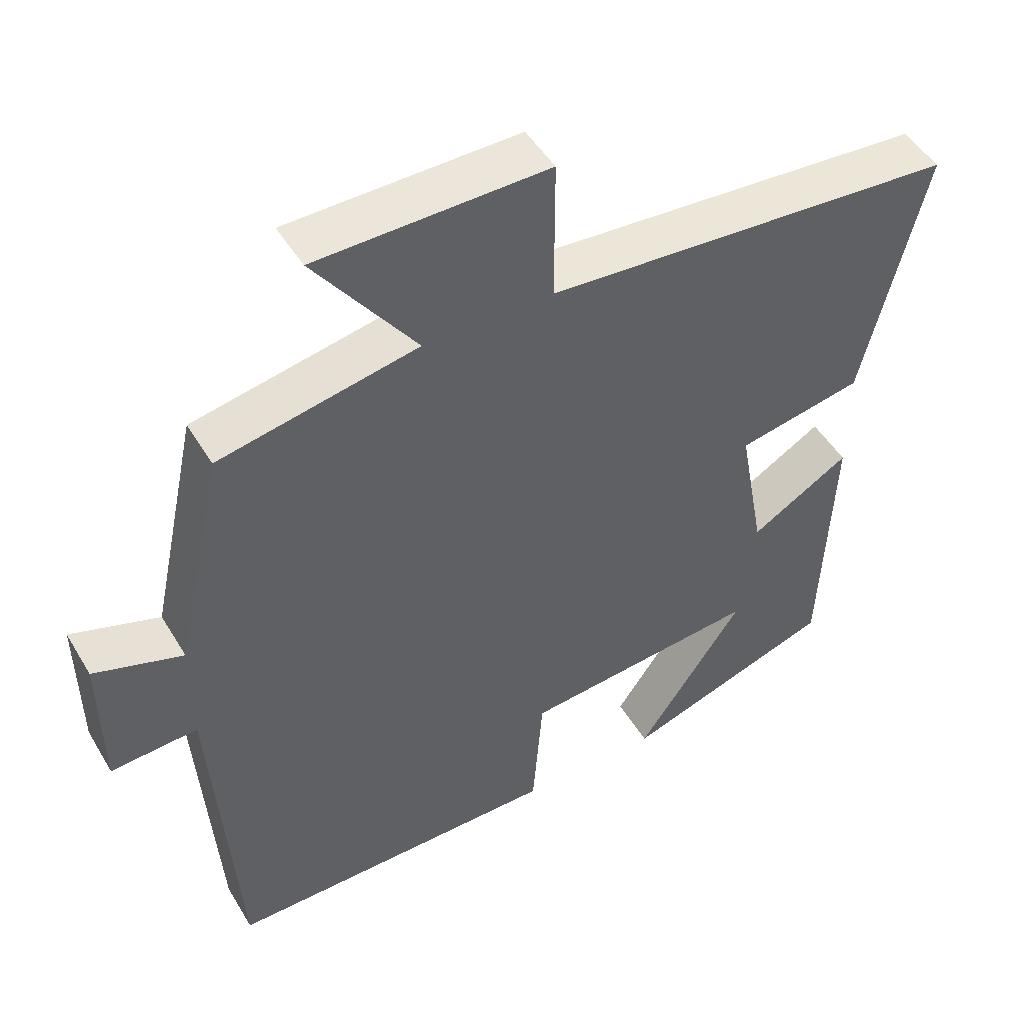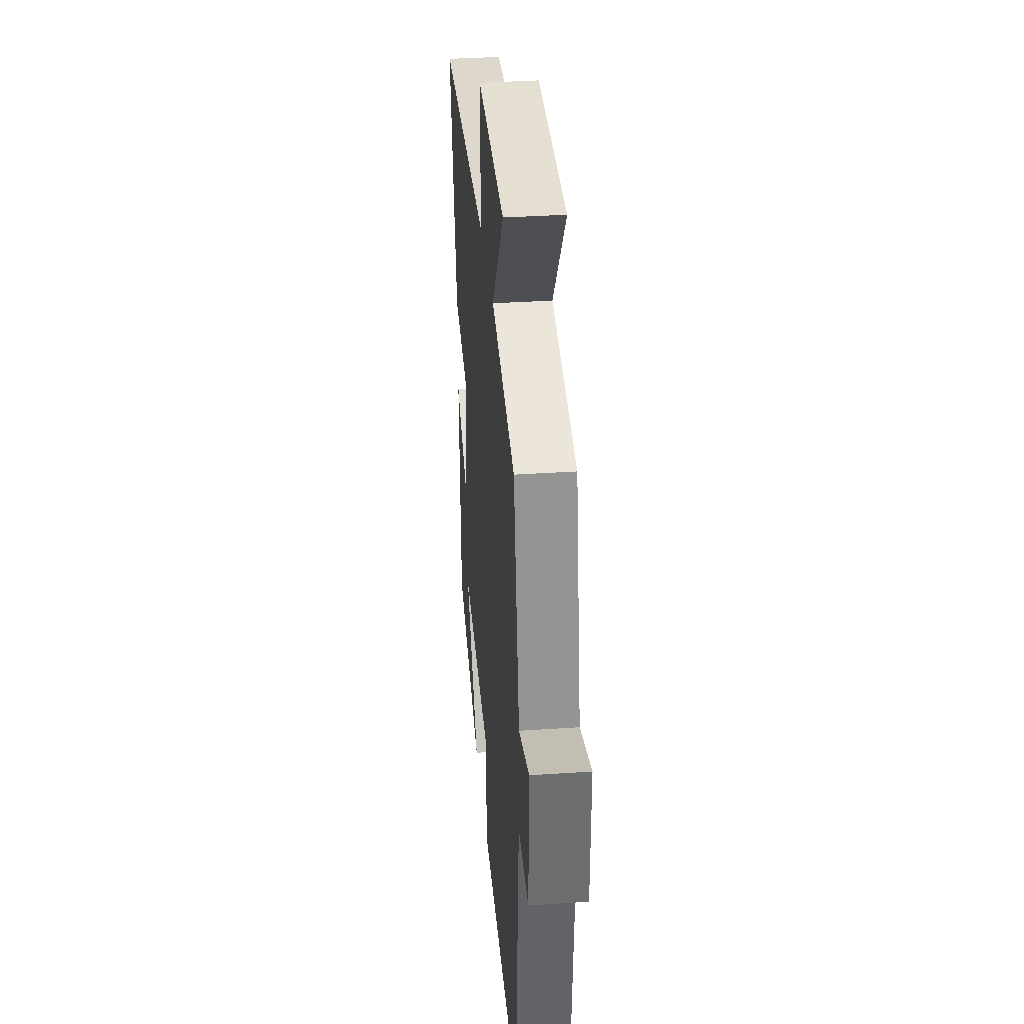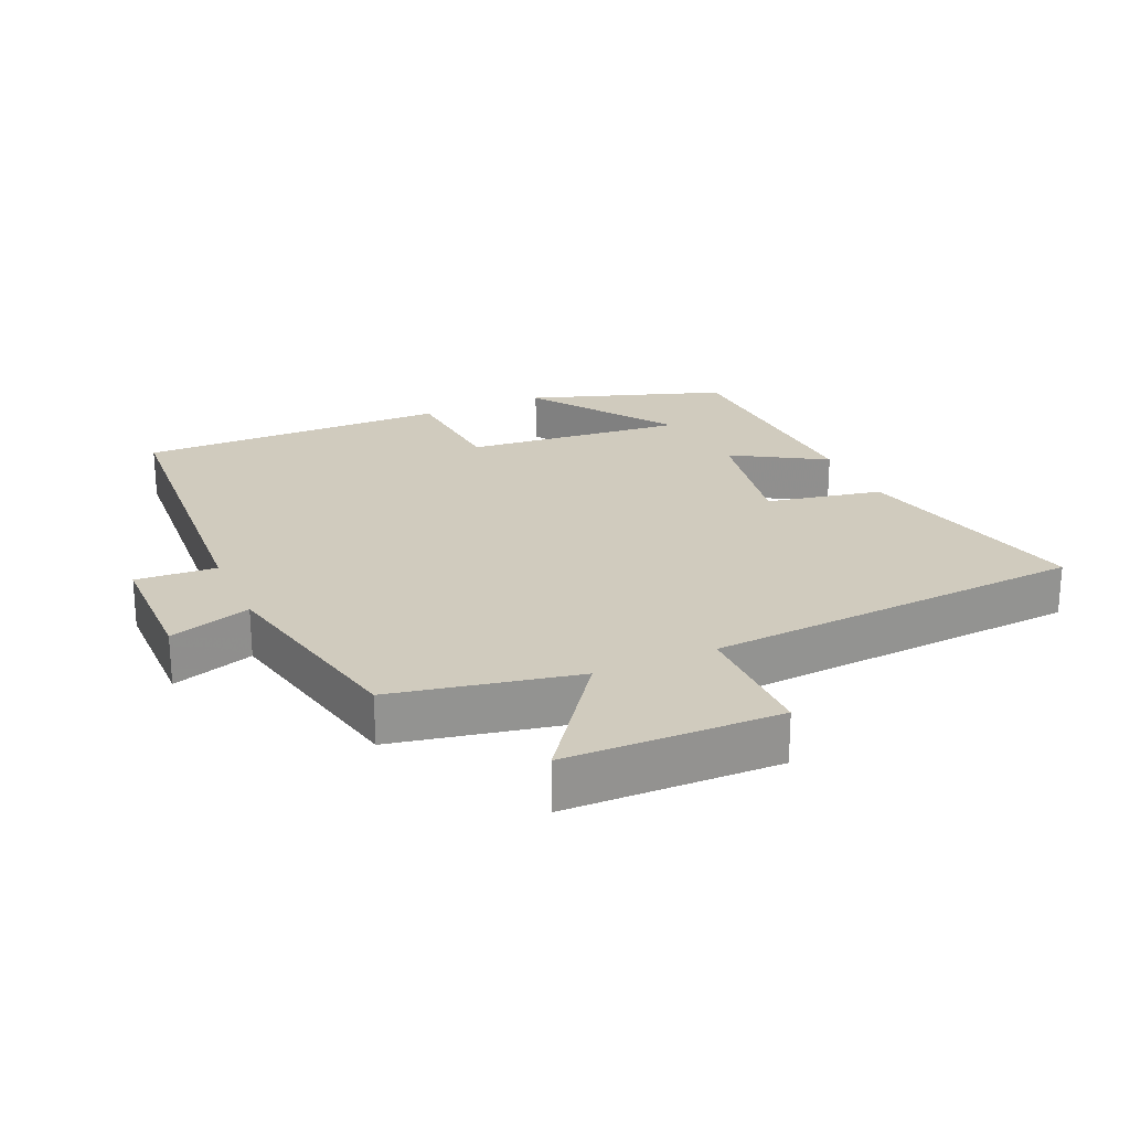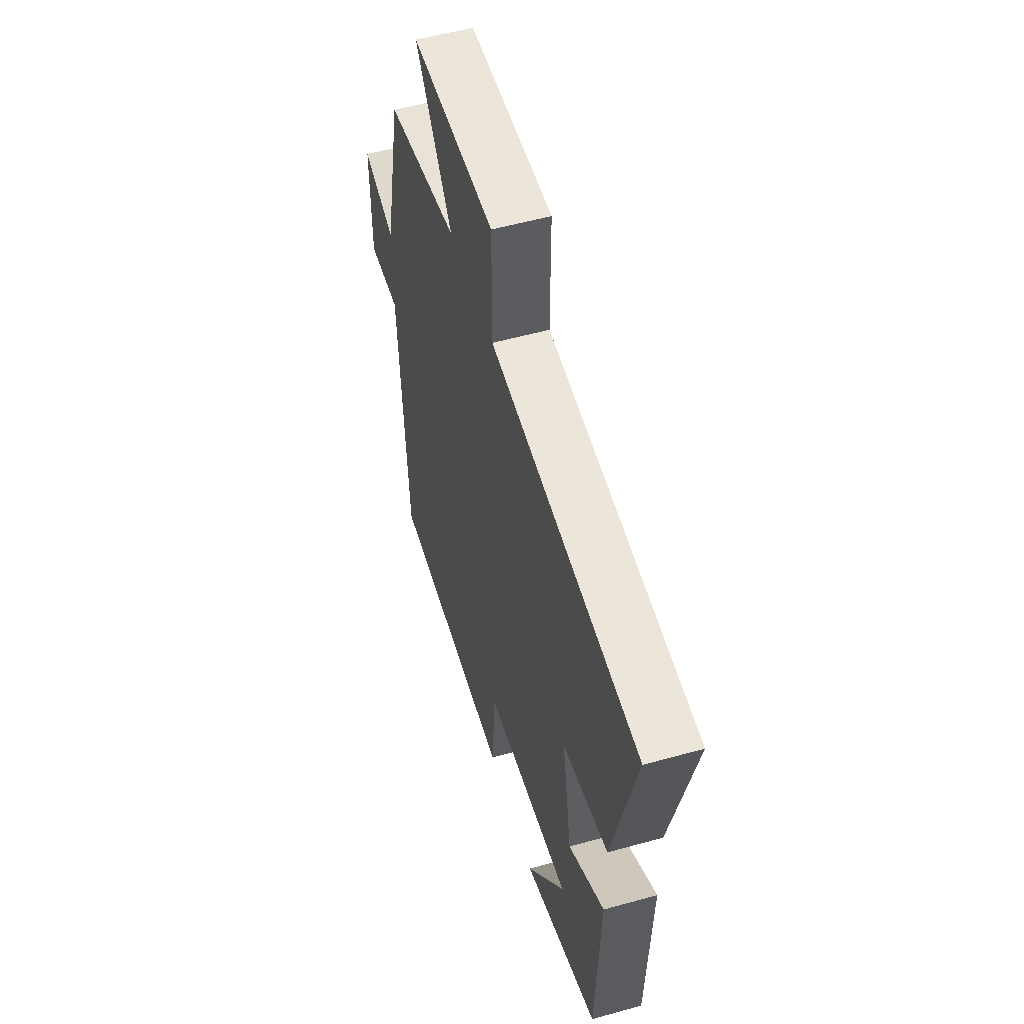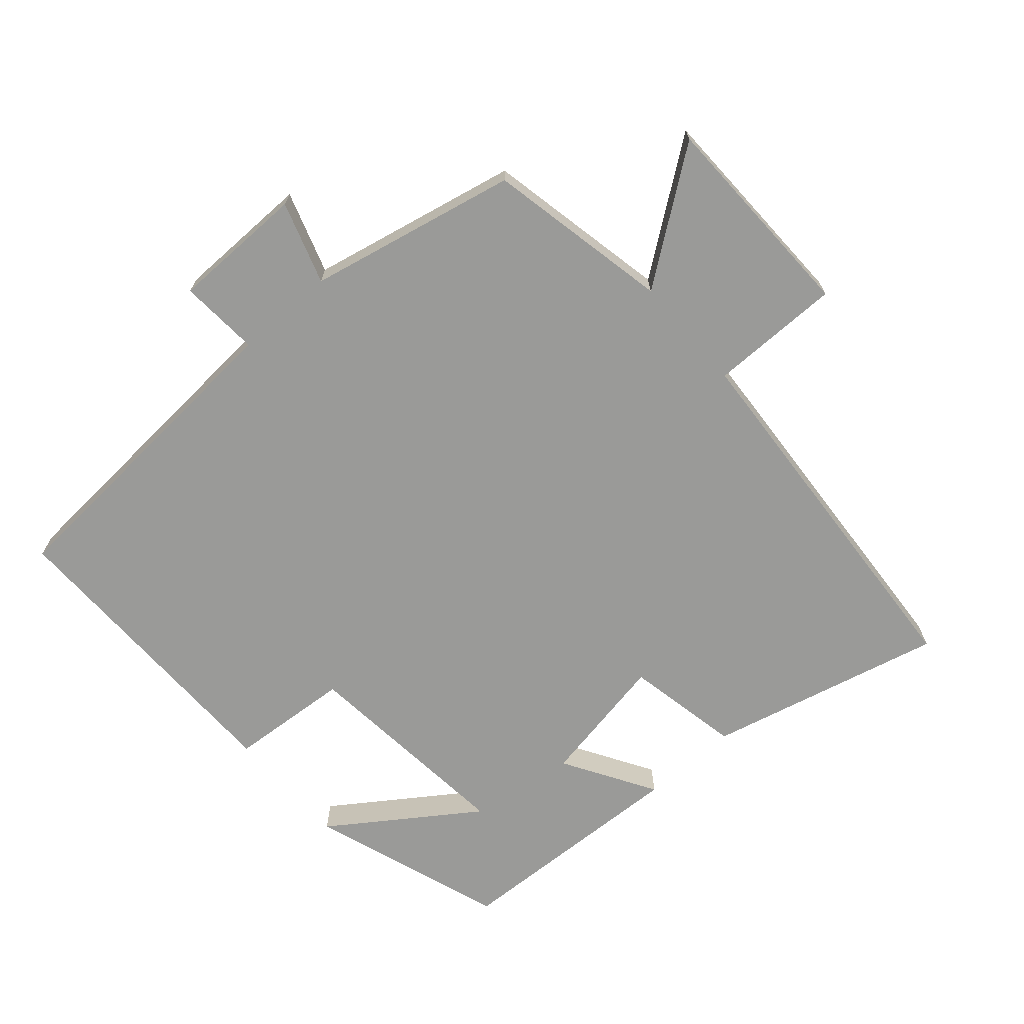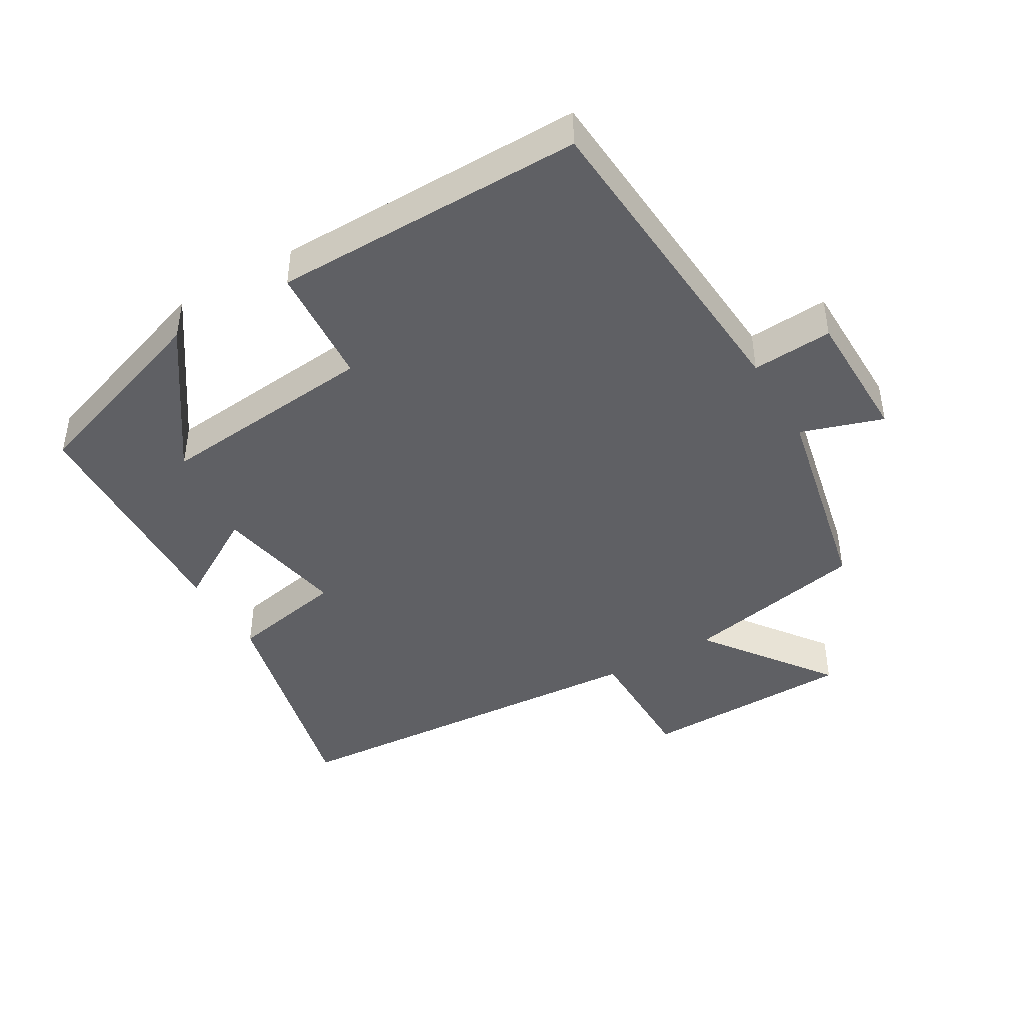
<metadata>
{"format":"obj","ext":"obj","renderer":"f3d","projection":"perspective","resolution":1024,"background":"white","views":[{"elev":48.3,"azim":-29.7,"up":"+Z"},{"elev":35.6,"azim":-95.1,"up":"+Z"},{"elev":23.5,"azim":-23.9,"up":"+Y"},{"elev":54.4,"azim":73.5,"up":"+Z"},{"elev":-69.2,"azim":-48.8,"up":"+Y"},{"elev":-43.5,"azim":-149.5,"up":"+Y"}]}
</metadata>
<code>
v -0.467 0.07 -0.504
v -0.5 0.07 -0.018
v -0.62 0.07 -0.026
v -0.622 0.07 0.174
v -0.5 0.07 0.134
v -0.433 0.07 0.445
v -0.159 0.07 0.5
v -0.299 0.07 0.691
v 0.019 0.07 0.697
v 0.019 0.07 0.5
v 0.586 0.07 0.46
v 0.5 0.07 0.108
v 0.327 0.07 0.074
v 0.363 0.07 -0.124
v 0.5 0.07 -0.042
v 0.484 0.07 -0.401
v 0.192 0.07 -0.5
v 0.34 0.07 -0.287
v 0.012 0.07 -0.319
v -0.002 0.07 -0.5
v -0.467 0 -0.504
v -0.5 0 -0.018
v -0.62 0 -0.026
v -0.622 0 0.174
v -0.5 0 0.134
v -0.433 0 0.445
v -0.159 0 0.5
v -0.299 0 0.691
v 0.019 0 0.697
v 0.019 0 0.5
v 0.586 0 0.46
v 0.5 0 0.108
v 0.327 0 0.074
v 0.363 0 -0.124
v 0.5 0 -0.042
v 0.484 0 -0.401
v 0.192 0 -0.5
v 0.34 0 -0.287
v 0.012 0 -0.319
v -0.002 0 -0.5
f 19 20 1 2
f 18 19 2
f 16 17 18
f 14 15 16 18
f 13 14 18 2
f 13 2 3
f 12 13 3
f 11 12 3
f 10 11 3
f 7 8 9 10
f 5 6 7 10
f 5 10 3
f 3 4 5
f 22 21 40 39
f 22 39 38
f 38 37 36
f 38 36 35 34
f 22 38 34 33
f 23 22 33
f 23 33 32
f 23 32 31
f 23 31 30
f 30 29 28 27
f 30 27 26 25
f 23 30 25
f 25 24 23
f 1 21 22 2
f 2 22 23 3
f 3 23 24 4
f 4 24 25 5
f 5 25 26 6
f 6 26 27 7
f 7 27 28 8
f 8 28 29 9
f 9 29 30 10
f 10 30 31 11
f 11 31 32 12
f 12 32 33 13
f 13 33 34 14
f 14 34 35 15
f 15 35 36 16
f 16 36 37 17
f 17 37 38 18
f 18 38 39 19
f 19 39 40 20
f 20 40 21 1

</code>
